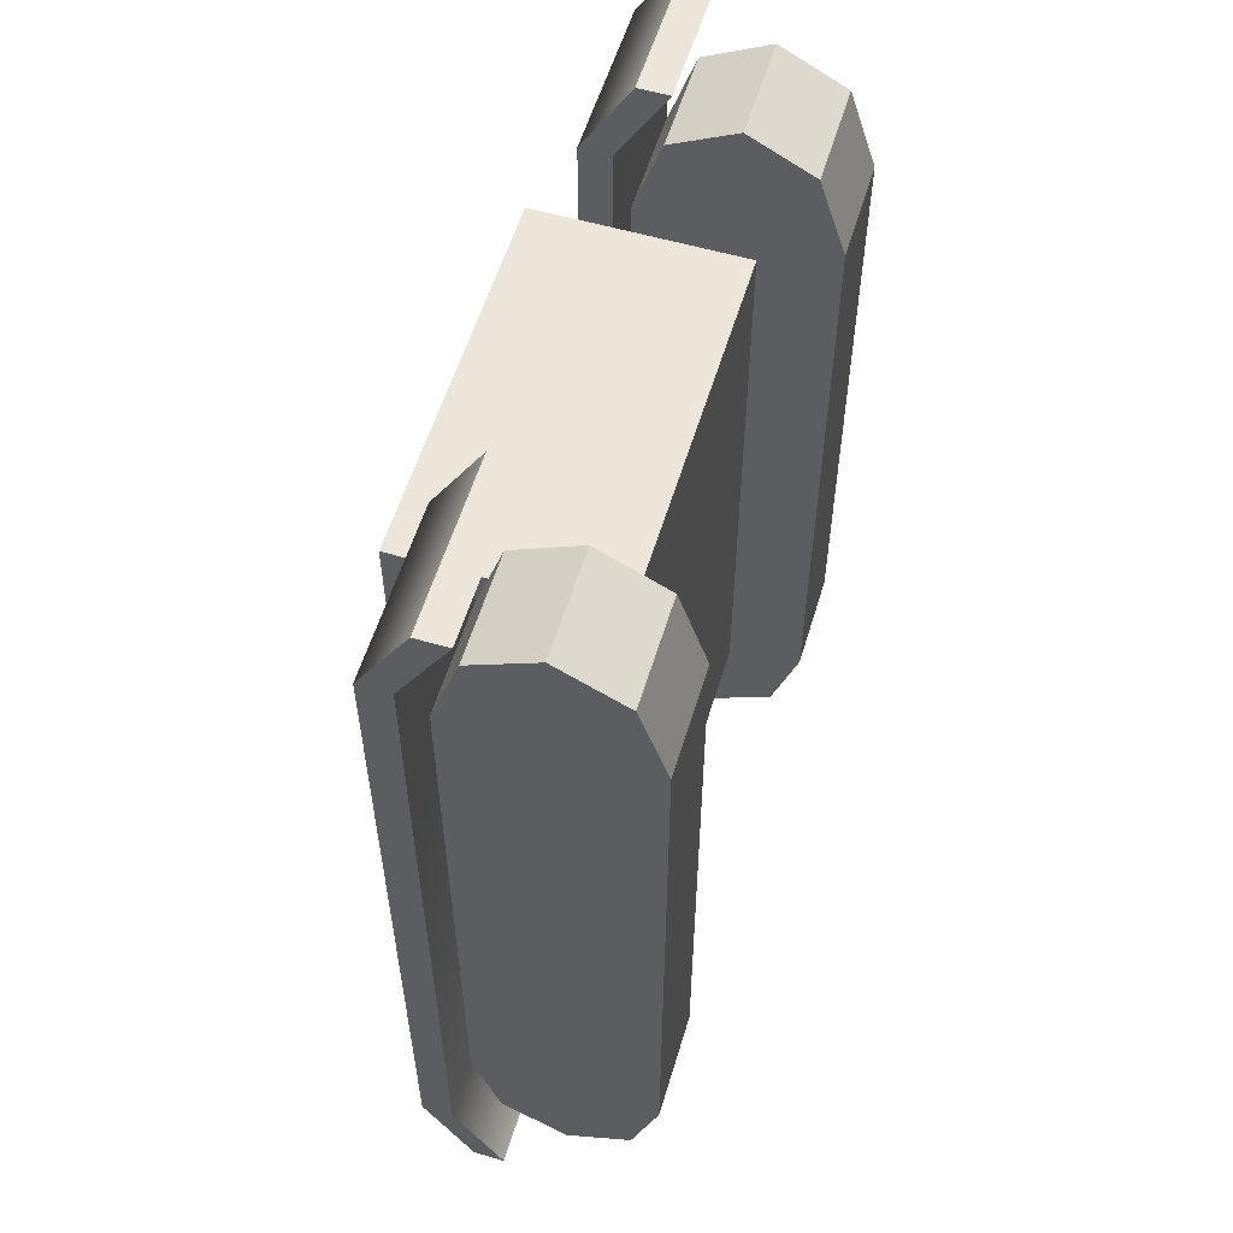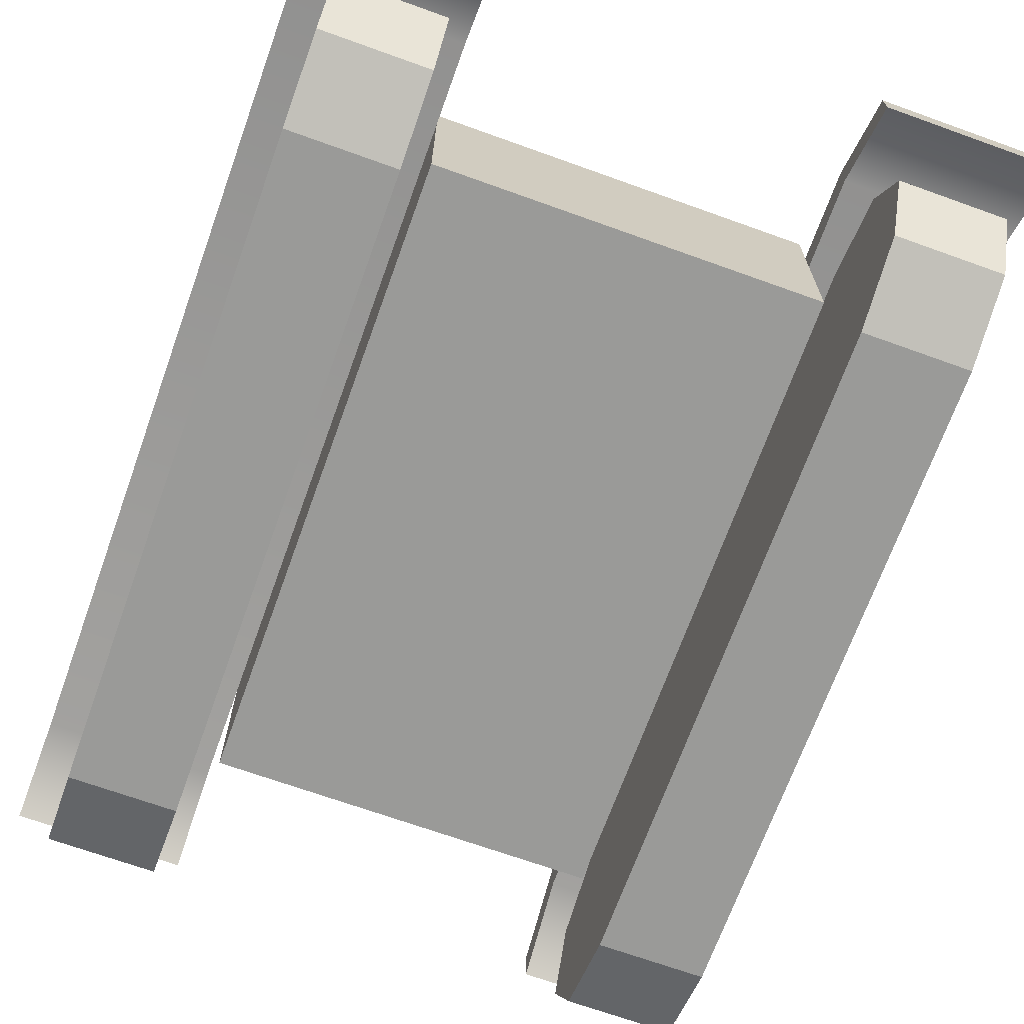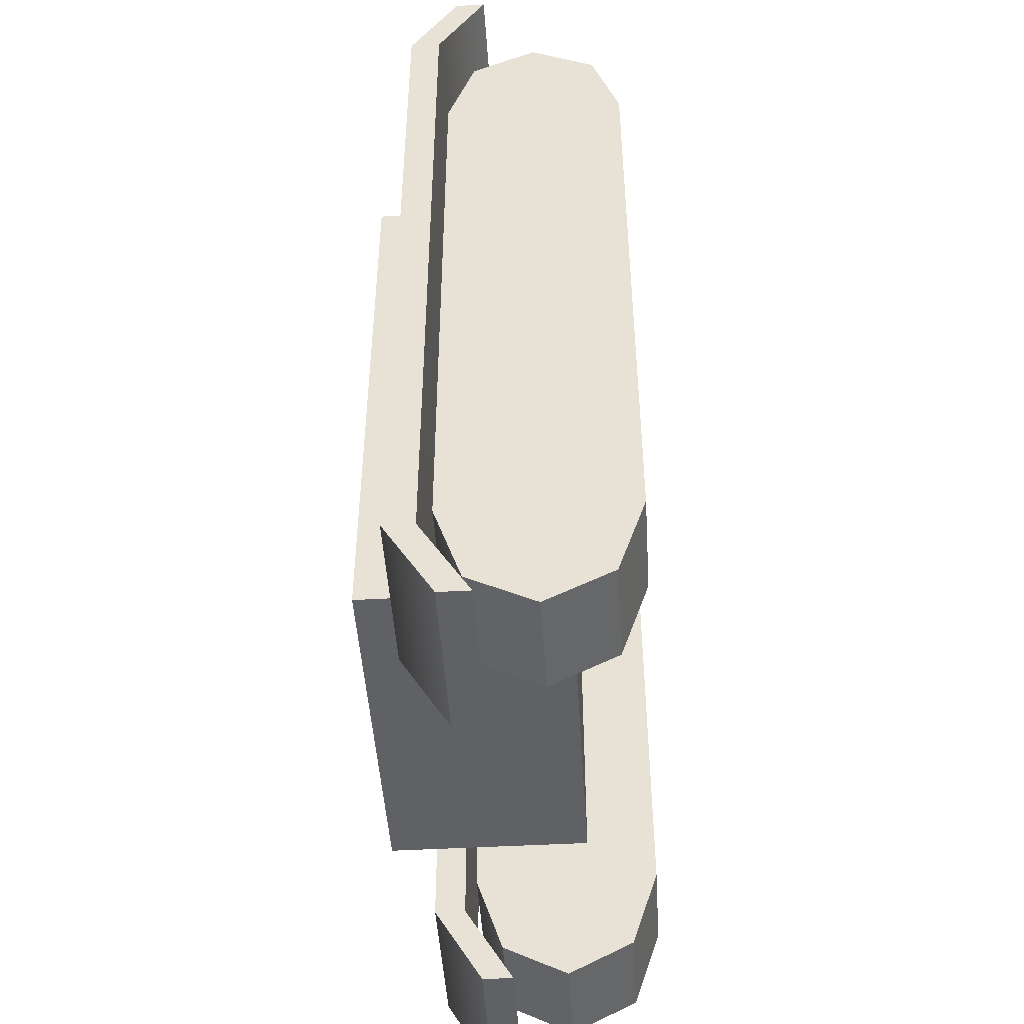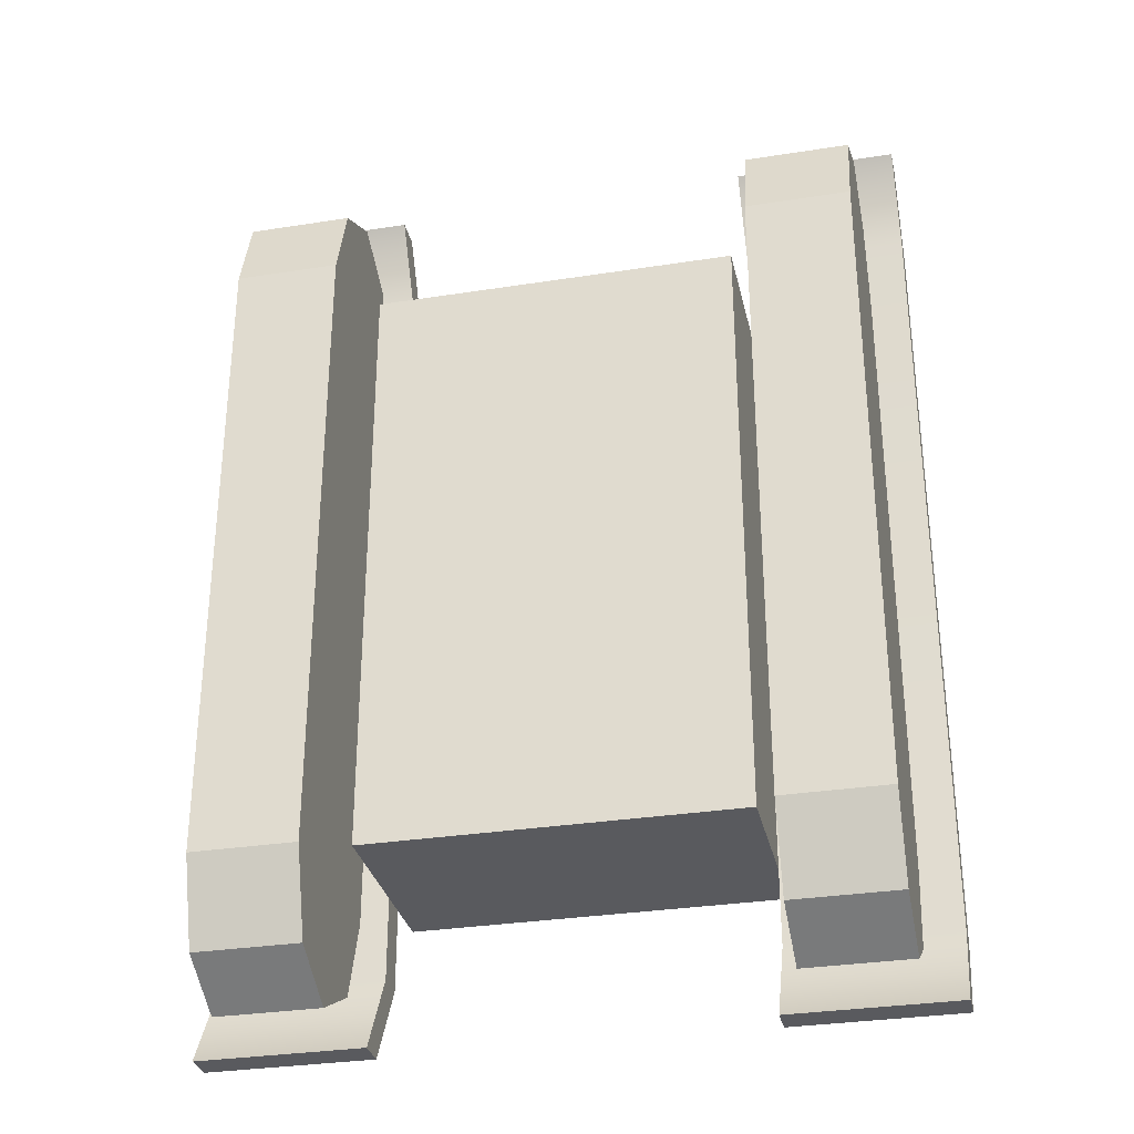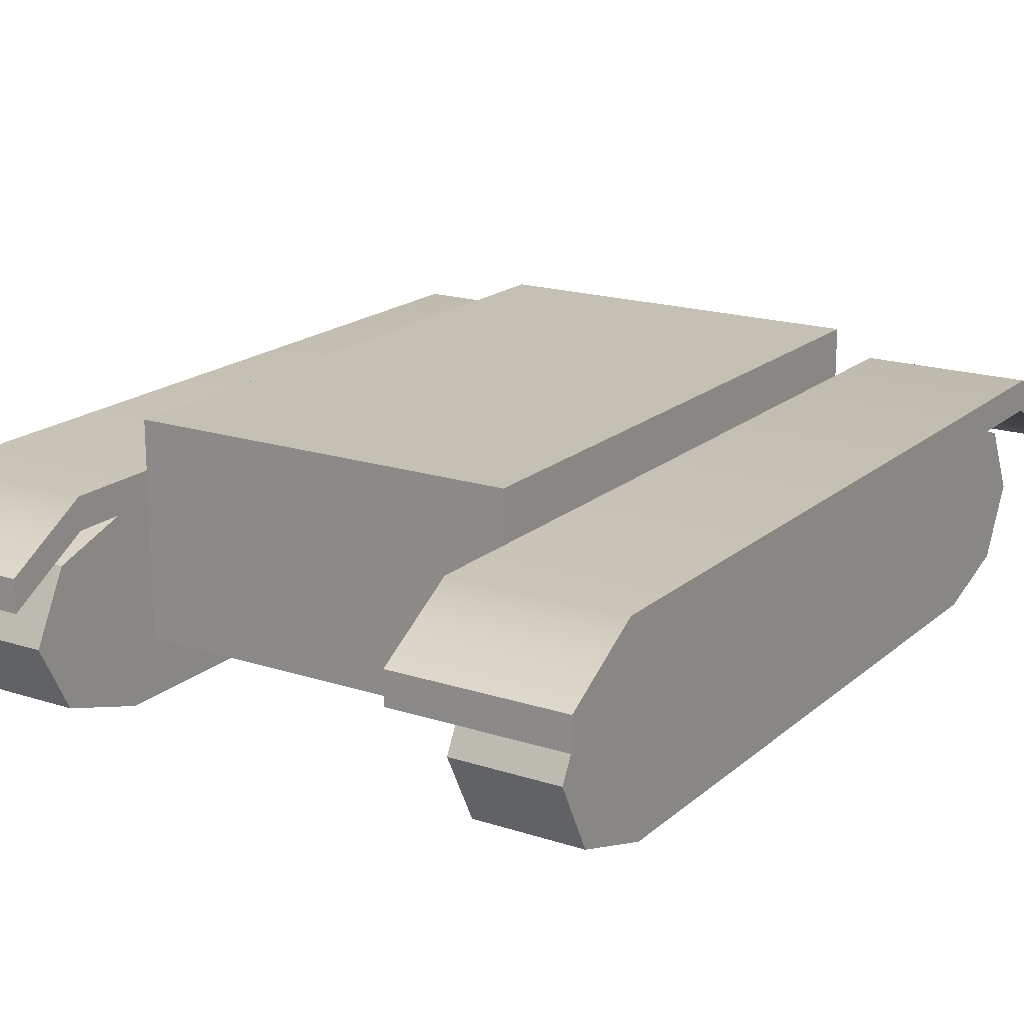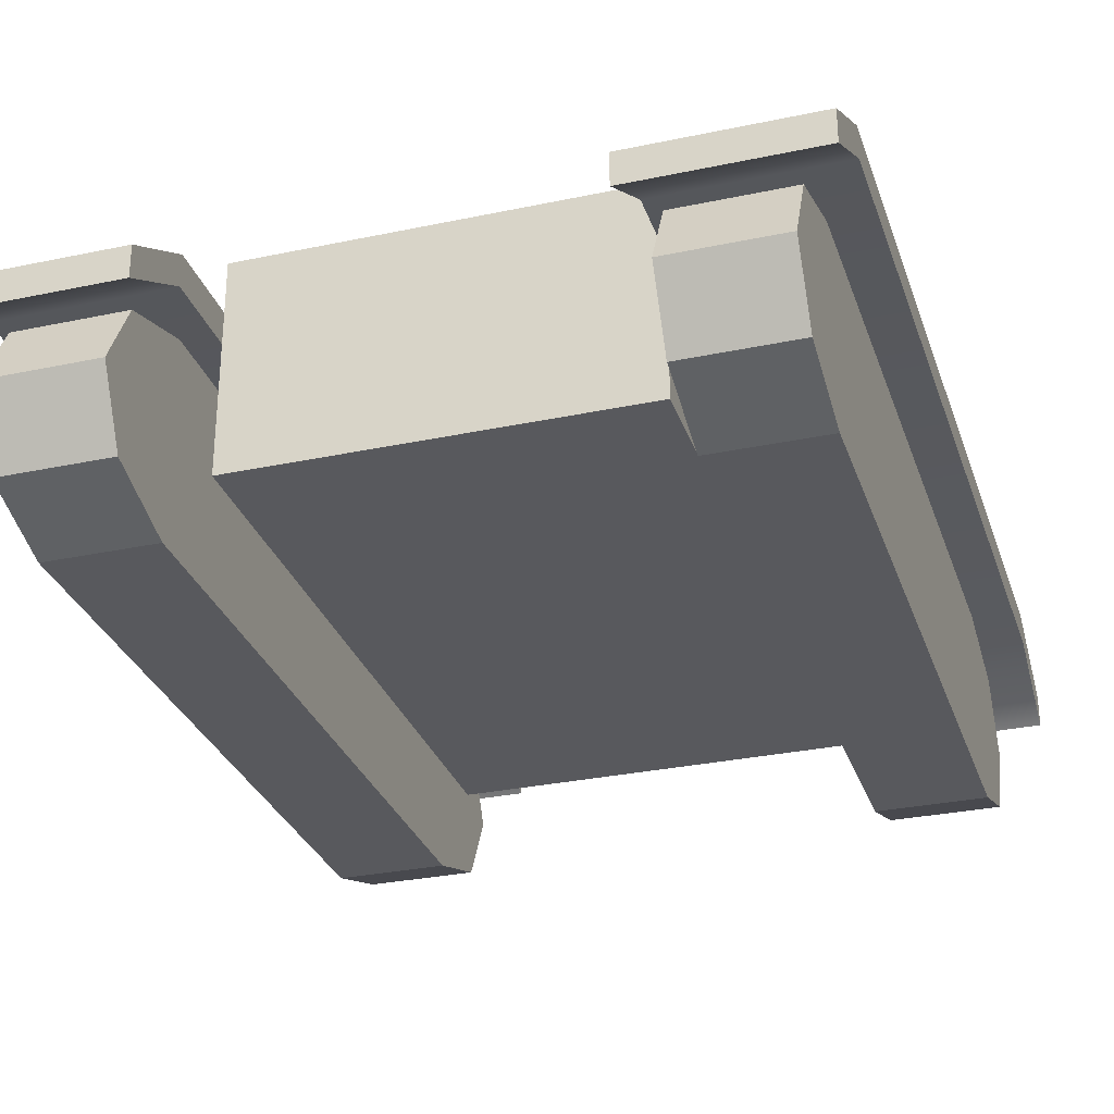
<metadata>
{"format":"obj","ext":"obj","renderer":"f3d","projection":"perspective","resolution":1024,"background":"white","views":[{"elev":57.1,"azim":-73.2,"up":"+Z"},{"elev":-69.2,"azim":-19.8,"up":"+Y"},{"elev":-47.4,"azim":-86.4,"up":"+Z"},{"elev":-31.6,"azim":12.5,"up":"+Z"},{"elev":18.2,"azim":32.3,"up":"+Y"},{"elev":-29.9,"azim":-162.8,"up":"+Y"}]}
</metadata>
<code>
v 0.2658 0.2806 -0.5517
v 0.2658 0.2806 0.5706
v 0.2658 0.3245 -0.5517
v 0.2658 0.3245 0.5706
v 0.5023 0.3245 -0.5517
v 0.5023 0.3245 0.5706
v 0.5023 0.2806 -0.5517
v 0.5023 0.2806 0.5706
v 0.5023 0.2104 0.6901
v 0.2658 0.2104 0.6901
v 0.5023 0.2543 0.6901
v 0.2658 0.2543 0.6901
v 0.5023 0.2104 -0.6713
v 0.2658 0.2104 -0.6713
v 0.2658 0.2543 -0.6713
v 0.5023 0.2543 -0.6713
v -0.5043 0.2806 -0.5517
v -0.5043 0.2806 0.5706
v -0.5043 0.3245 -0.5517
v -0.5043 0.3245 0.5706
v -0.2678 0.3245 -0.5517
v -0.2678 0.3245 0.5706
v -0.2678 0.2806 -0.5517
v -0.2678 0.2806 0.5706
v -0.2678 0.2104 0.6901
v -0.5043 0.2104 0.6901
v -0.2678 0.2543 0.6901
v -0.5043 0.2543 0.6901
v -0.2678 0.2104 -0.6713
v -0.5043 0.2104 -0.6713
v -0.5043 0.2543 -0.6713
v -0.2678 0.2543 -0.6713
v 0.4491 0.2674 -0.4735
v 0.4491 0.2282 -0.5936
v 0.4491 0.1334 -0.6434
v 0.4491 0.03868 -0.5936
v 0.4491 -0.000557 -0.4735
v 0.2999 0.2674 -0.4735
v 0.2999 0.2282 -0.5936
v 0.2999 0.1334 -0.6434
v 0.2999 0.03868 -0.5936
v 0.2999 -0.000557 -0.4735
v 0.4491 0.1334 -0.4735
v 0.2999 0.1334 -0.4735
v 0.4491 0.2674 0.4499
v 0.2999 0.2674 0.4499
v 0.4491 -0.000557 0.4499
v 0.2999 -0.000557 0.4499
v 0.4491 0.1334 0.4499
v 0.2999 0.1334 0.4499
v 0.4491 0.03868 0.57
v 0.4491 0.1334 0.6198
v 0.4491 0.2282 0.57
v 0.2999 0.03868 0.57
v 0.2999 0.1334 0.6198
v 0.2999 0.2282 0.57
v -0.303 0.2674 -0.4735
v -0.303 0.2282 -0.5936
v -0.303 0.1334 -0.6434
v -0.303 0.03868 -0.5936
v -0.303 -0.000557 -0.4735
v -0.4522 0.2674 -0.4735
v -0.4522 0.2282 -0.5936
v -0.4522 0.1334 -0.6434
v -0.4522 0.03868 -0.5936
v -0.4522 -0.000557 -0.4735
v -0.303 0.1334 -0.4735
v -0.4522 0.1334 -0.4735
v -0.303 0.2674 0.4499
v -0.4522 0.2674 0.4499
v -0.303 -0.000557 0.4499
v -0.4522 -0.000557 0.4499
v -0.303 0.1334 0.4499
v -0.4522 0.1334 0.4499
v -0.303 0.03868 0.57
v -0.303 0.1334 0.6198
v -0.303 0.2282 0.57
v -0.4522 0.03868 0.57
v -0.4522 0.1334 0.6198
v -0.4522 0.2282 0.57
v -0.2655 0.09994 -0.4371
v -0.2655 0.09994 0.447
v -0.2655 0.3918 -0.4371
v -0.2655 0.3918 0.447
v 0.2641 0.3918 -0.4371
v 0.2641 0.3918 0.447
v 0.2641 0.09994 -0.4371
v 0.2641 0.09994 0.447
f 1 2 3
f 3 2 4
f 3 4 5
f 5 4 6
f 5 6 7
f 7 6 8
f 7 8 1
f 1 8 2
f 10 9 12
f 12 9 11
f 13 14 16
f 16 14 15
f 2 8 10
f 10 8 9
f 6 11 8
f 8 11 9
f 6 4 11
f 11 4 12
f 4 2 12
f 12 2 10
f 7 1 13
f 13 1 14
f 3 15 1
f 1 15 14
f 3 5 15
f 15 5 16
f 5 7 16
f 16 7 13
f 17 18 19
f 19 18 20
f 19 20 21
f 21 20 22
f 21 22 23
f 23 22 24
f 23 24 17
f 17 24 18
f 26 25 28
f 28 25 27
f 29 30 32
f 32 30 31
f 18 24 26
f 26 24 25
f 22 27 24
f 24 27 25
f 22 20 27
f 27 20 28
f 20 18 28
f 28 18 26
f 23 17 29
f 29 17 30
f 19 31 17
f 17 31 30
f 19 21 31
f 31 21 32
f 21 23 32
f 32 23 29
f 33 34 38
f 38 34 39
f 34 35 39
f 39 35 40
f 35 36 40
f 40 36 41
f 36 37 41
f 41 37 42
f 34 33 43
f 35 34 43
f 36 35 43
f 37 36 43
f 38 39 44
f 39 40 44
f 40 41 44
f 41 42 44
f 33 38 45
f 45 38 46
f 42 37 48
f 48 37 47
f 43 33 49
f 49 33 45
f 37 43 47
f 47 43 49
f 38 44 46
f 46 44 50
f 44 42 50
f 50 42 48
f 47 51 48
f 48 51 54
f 51 52 54
f 54 52 55
f 52 53 55
f 55 53 56
f 53 45 56
f 56 45 46
f 51 47 49
f 52 51 49
f 53 52 49
f 45 53 49
f 48 54 50
f 54 55 50
f 55 56 50
f 56 46 50
f 57 58 62
f 62 58 63
f 58 59 63
f 63 59 64
f 59 60 64
f 64 60 65
f 60 61 65
f 65 61 66
f 58 57 67
f 59 58 67
f 60 59 67
f 61 60 67
f 62 63 68
f 63 64 68
f 64 65 68
f 65 66 68
f 57 62 69
f 69 62 70
f 66 61 72
f 72 61 71
f 67 57 73
f 73 57 69
f 61 67 71
f 71 67 73
f 62 68 70
f 70 68 74
f 68 66 74
f 74 66 72
f 71 75 72
f 72 75 78
f 75 76 78
f 78 76 79
f 76 77 79
f 79 77 80
f 77 69 80
f 80 69 70
f 75 71 73
f 76 75 73
f 77 76 73
f 69 77 73
f 72 78 74
f 78 79 74
f 79 80 74
f 80 70 74
f 81 82 83
f 83 82 84
f 83 84 85
f 85 84 86
f 85 86 87
f 87 86 88
f 87 88 81
f 81 88 82
f 82 88 84
f 84 88 86
f 87 81 85
f 85 81 83

</code>
